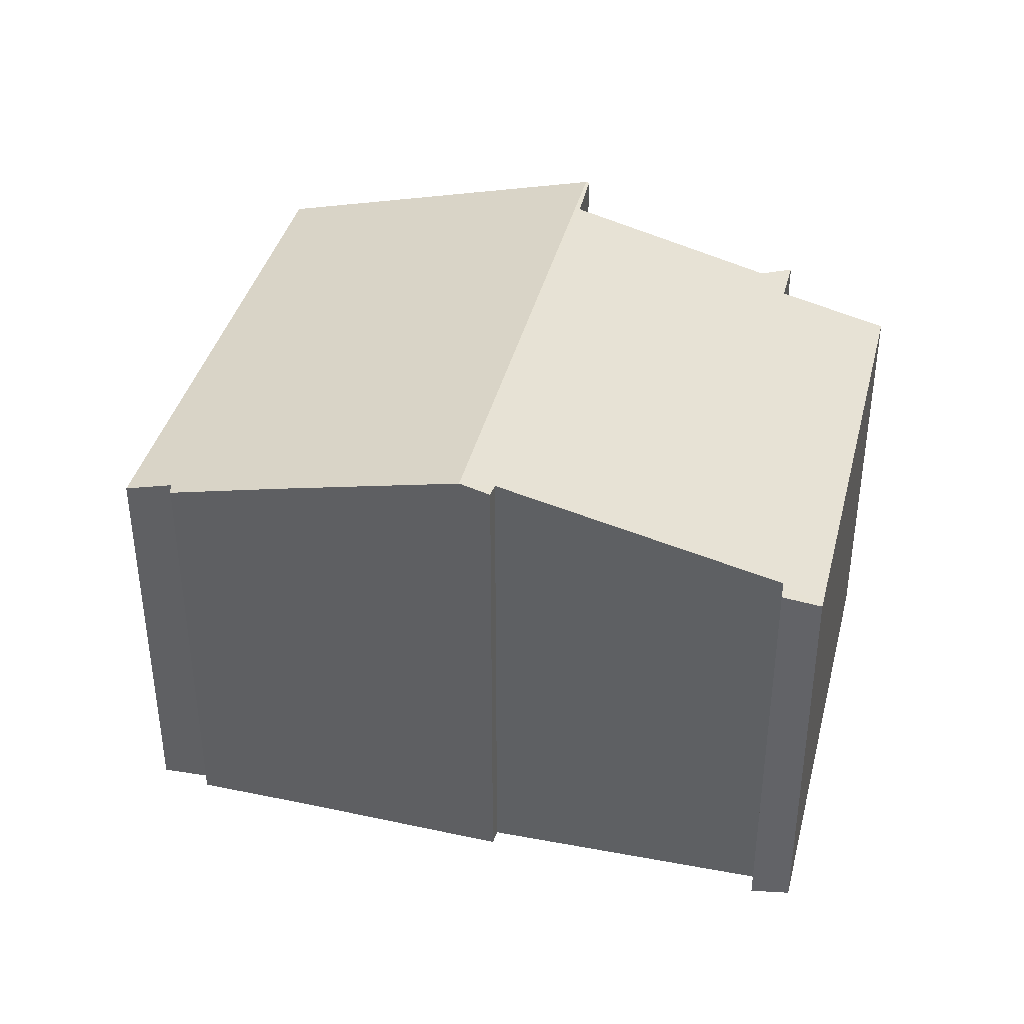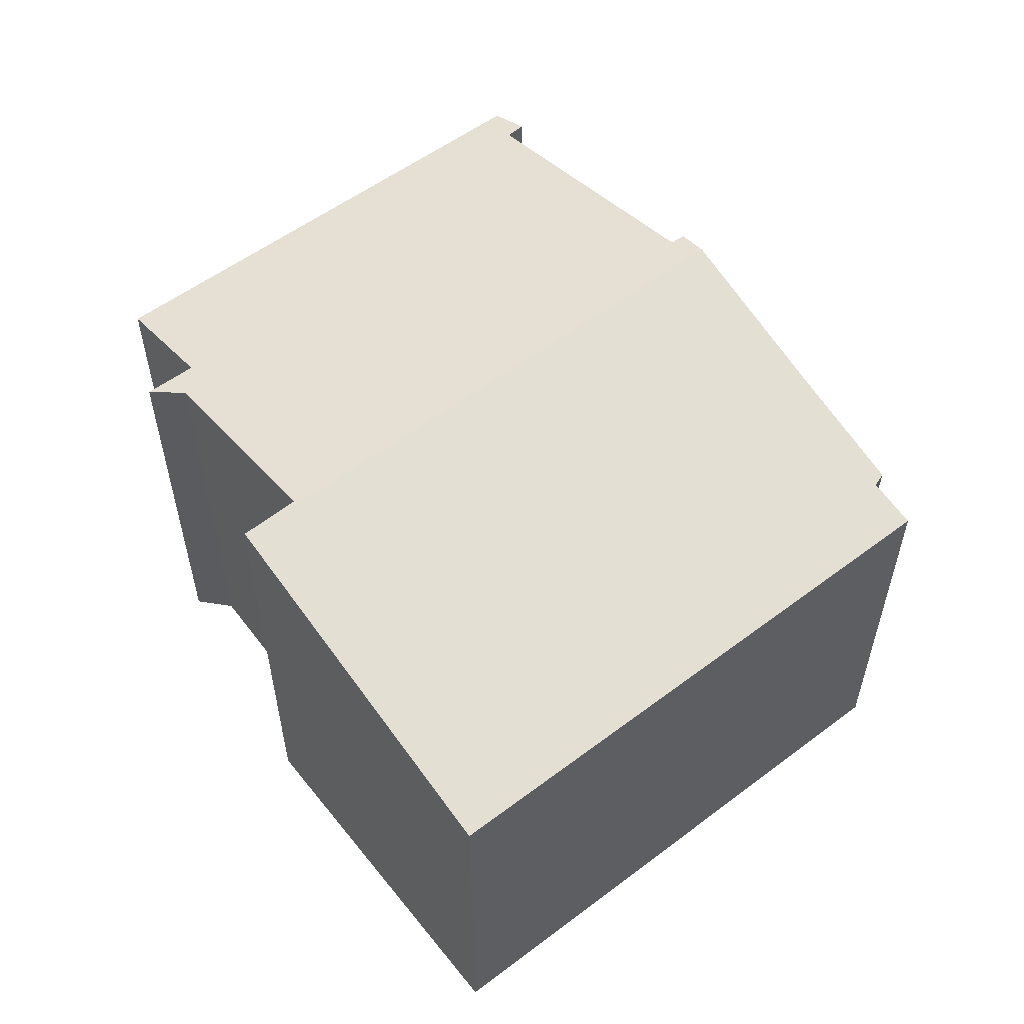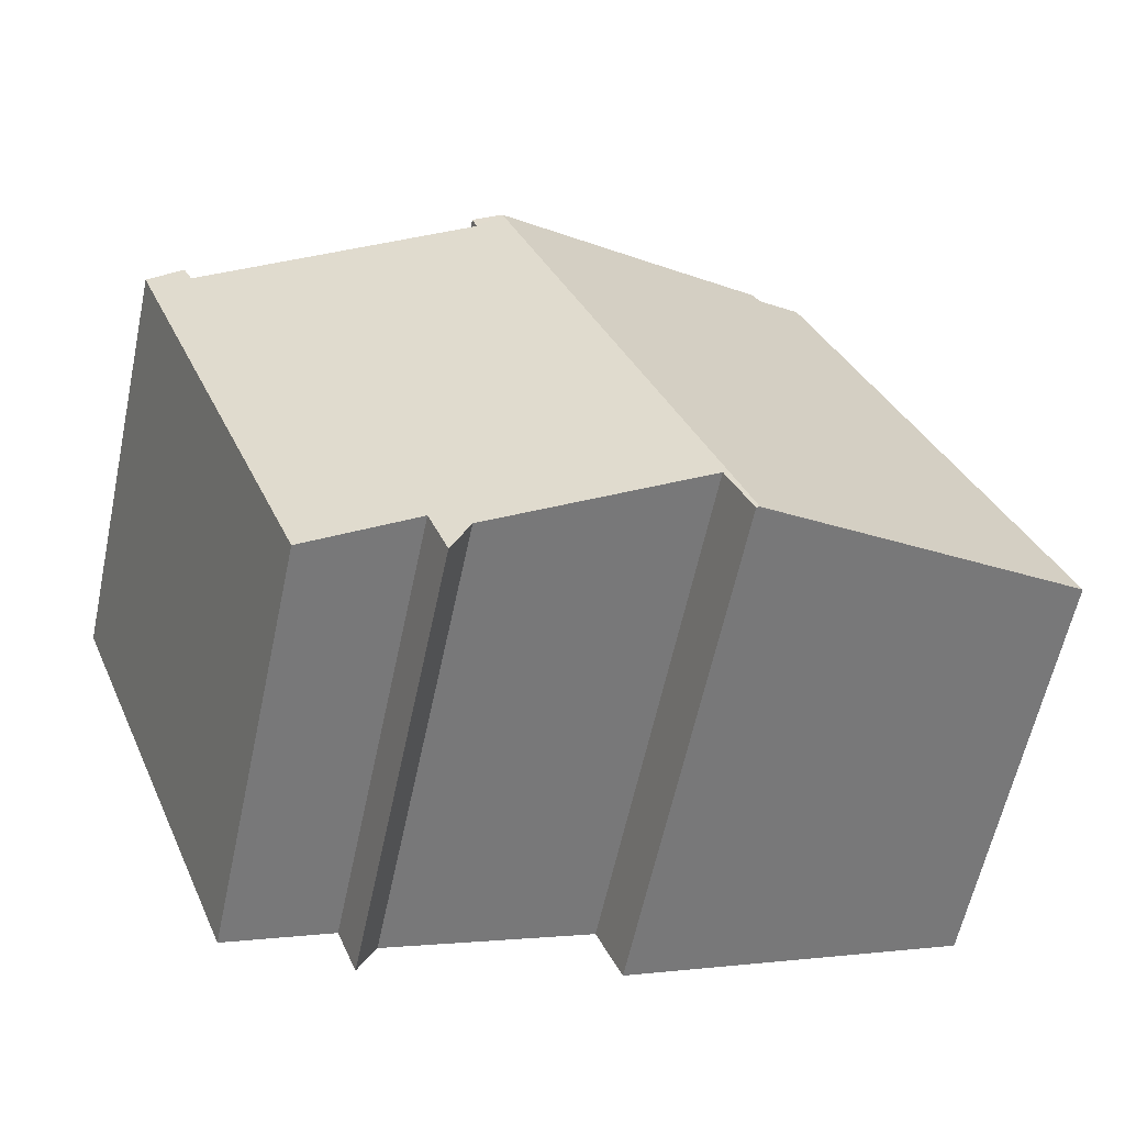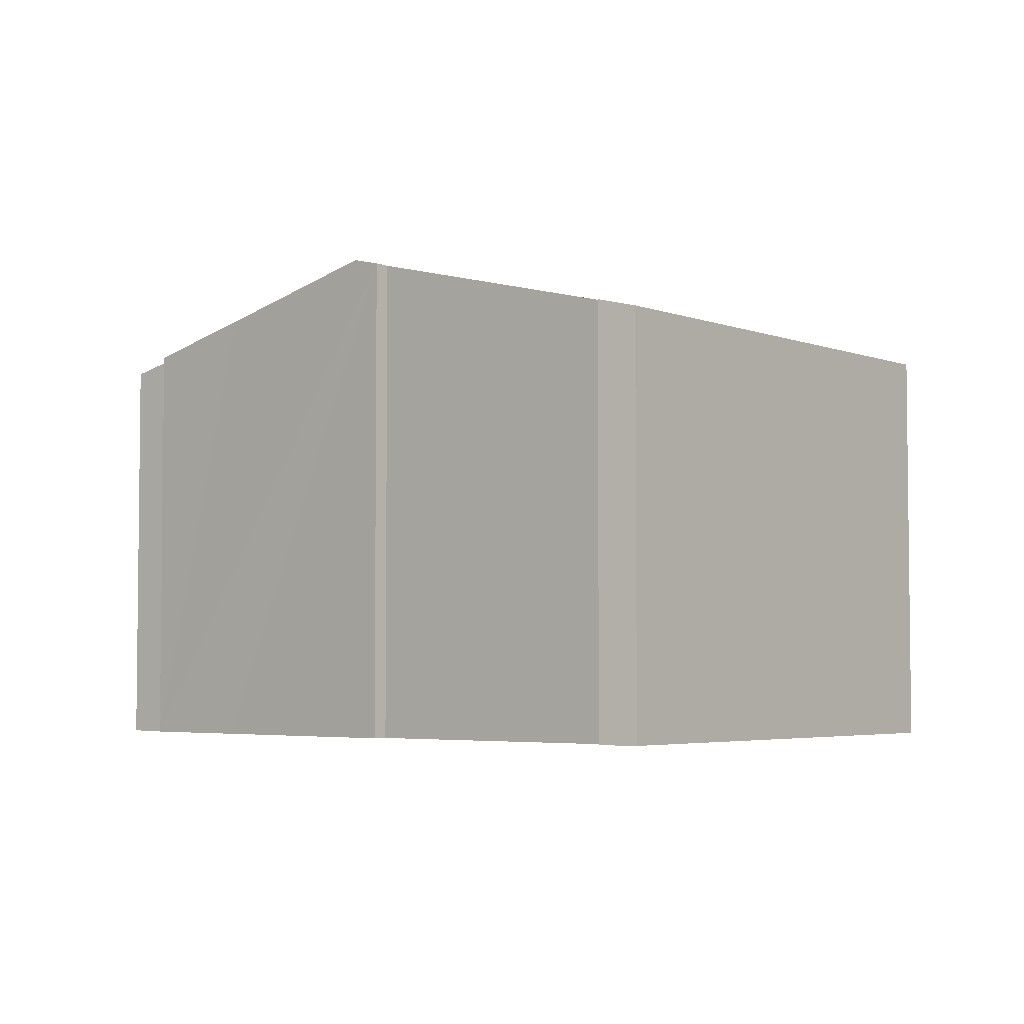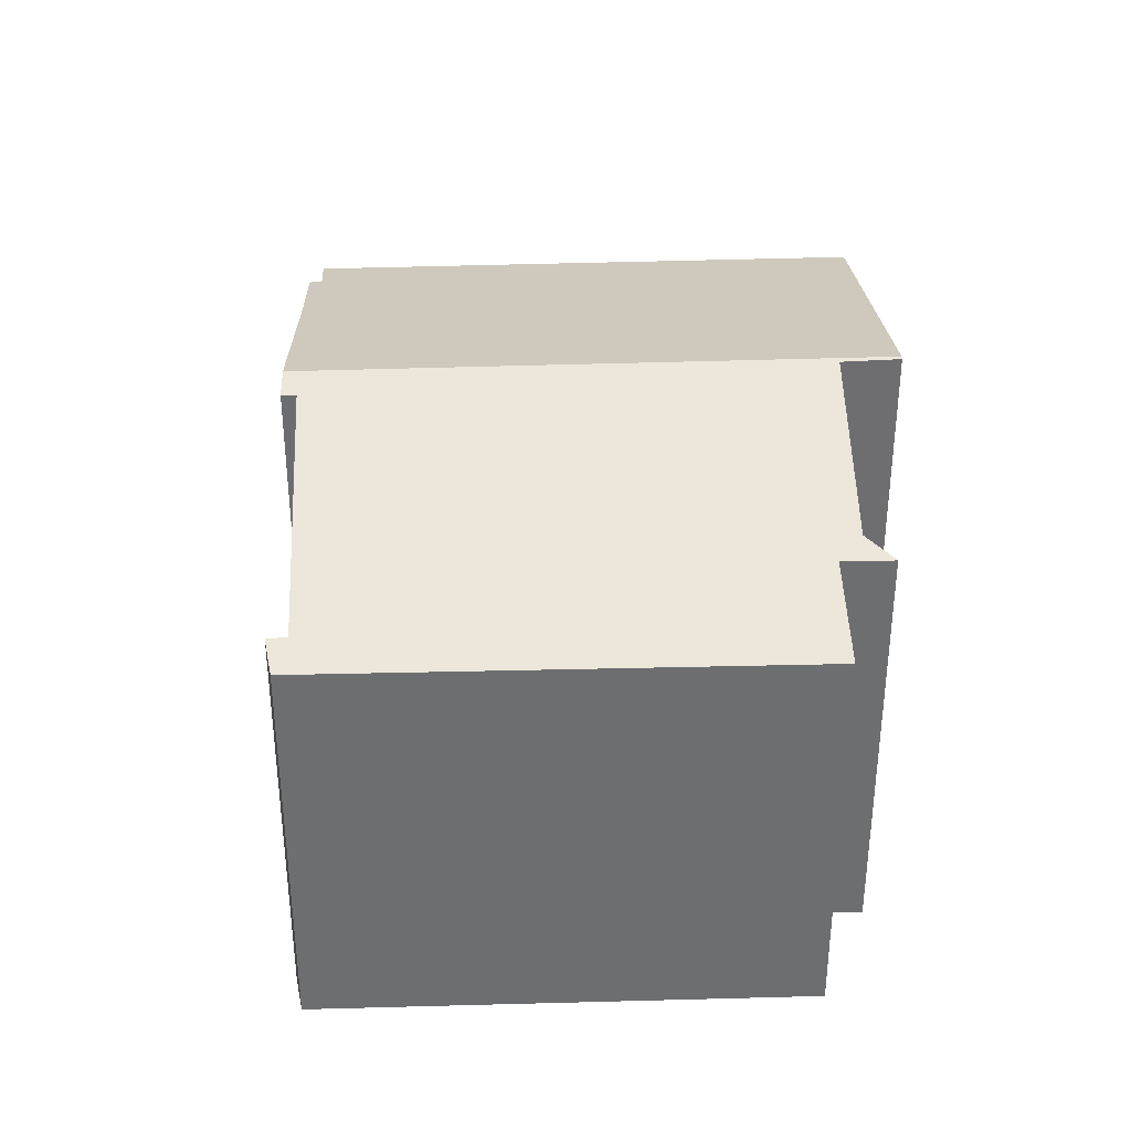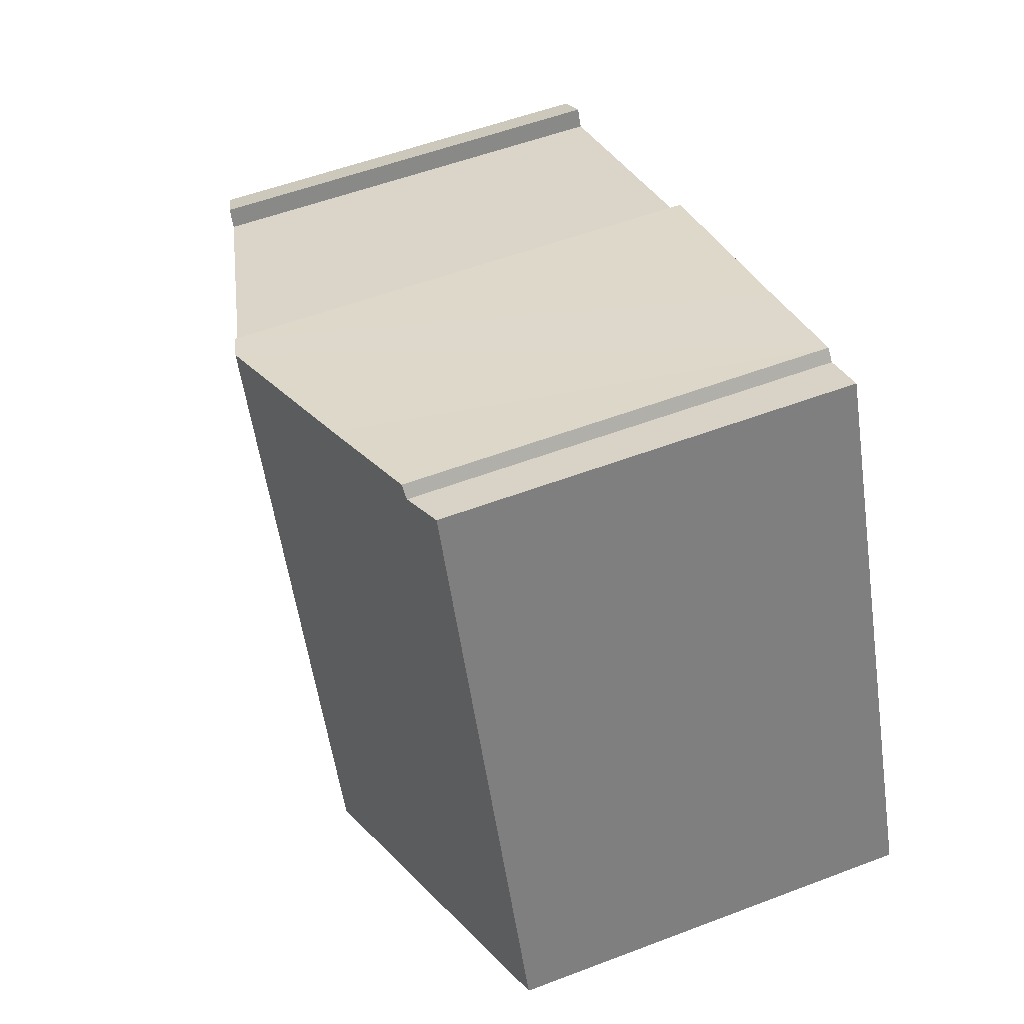
<metadata>
{"format":"obj","ext":"obj","renderer":"f3d","projection":"perspective","resolution":1024,"background":"white","views":[{"elev":38.5,"azim":36.0,"up":"+Y"},{"elev":56.6,"azim":-105.7,"up":"+Y"},{"elev":-61.5,"azim":167.8,"up":"+Z"},{"elev":-4.1,"azim":62.0,"up":"+Y"},{"elev":35.9,"azim":109.9,"up":"+Y"},{"elev":54.6,"azim":-111.9,"up":"+Z"}]}
</metadata>
<code>
v  8.449 6.119 -2.087
v  8.172 6.116 -2.784
v  7.929 6.218 -2.259
v  7.908 6.967 5.823
v  4.73 6.955 -1.95
v  4.685 6.967 -1.931
v  5.083 6.949 -1.166
v  9.921 5.736 -2.701
v  8.249 6.858 5.465
v  8.319 6.862 5.668
v  11.96 5.892 3.902
v  12.56 5.756 3.867
v  12.09 5.888 4.16
v  5.429 6.332 6.758
v  3.748 5.917 7.216
v  3.88 5.933 7.365
v  1.078 5.751 2.592
v  3.119 5.751 7.502
v  0 5.751 3.521e-16
v  2.466 6.391 -1.017
v  7.929 1.383e-16 -2.259
v  8.172 1.705e-16 -2.784
v  4.73 1.194e-16 -1.95
v  2.466 6.227e-17 -1.017
v  4.685 1.182e-16 -1.931
v  8.449 1.278e-16 -2.087
v  9.921 1.654e-16 -2.701
v  5.083 7.14e-17 -1.166
v  0 0 0
v  3.119 -4.594e-16 7.502
v  1.078 -1.587e-16 2.592
v  3.88 -4.51e-16 7.365
v  3.748 -4.419e-16 7.216
v  5.429 -4.138e-16 6.758
v  8.319 -3.471e-16 5.668
v  7.908 -3.566e-16 5.823
v  11.96 -2.389e-16 3.902
v  12.09 -2.547e-16 4.16
v  8.249 -3.346e-16 5.465
v  12.56 -2.368e-16 3.867
g defaultobject
f 1 2 3
f 4 5 6
f 5 4 7
f 7 4 3
f 3 4 1
f 1 4 8
f 8 4 9
f 9 4 10
f 8 11 12
f 11 8 9
f 12 11 13
f 14 15 16
f 15 17 18
f 17 15 14
f 17 14 4
f 17 4 6
f 17 6 19
f 19 6 20
f 2 21 3
f 21 2 22
f 5 20 6
f 20 5 23
f 20 23 24
f 24 23 25
f 8 26 1
f 26 8 27
f 3 28 7
f 28 3 21
f 24 19 20
f 19 24 29
f 7 23 5
f 23 7 28
f 29 17 19
f 17 29 18
f 18 29 30
f 30 29 31
f 15 32 16
f 32 15 33
f 32 14 16
f 14 32 4
f 4 32 10
f 10 32 34
f 10 34 35
f 35 34 36
f 37 13 11
f 13 37 38
f 18 33 15
f 33 18 30
f 39 11 9
f 11 39 37
f 38 12 13
f 12 38 40
f 35 9 10
f 9 35 39
f 40 8 12
f 8 40 27
f 26 2 1
f 2 26 22
f 40 26 27
f 26 40 37
f 37 40 38
f 26 37 39
f 26 39 21
f 21 39 28
f 28 39 35
f 28 35 36
f 28 36 23
f 23 36 34
f 23 34 25
f 25 34 24
f 24 34 29
f 29 34 32
f 29 32 33
f 29 33 31
f 31 33 30
f 21 22 26

</code>
